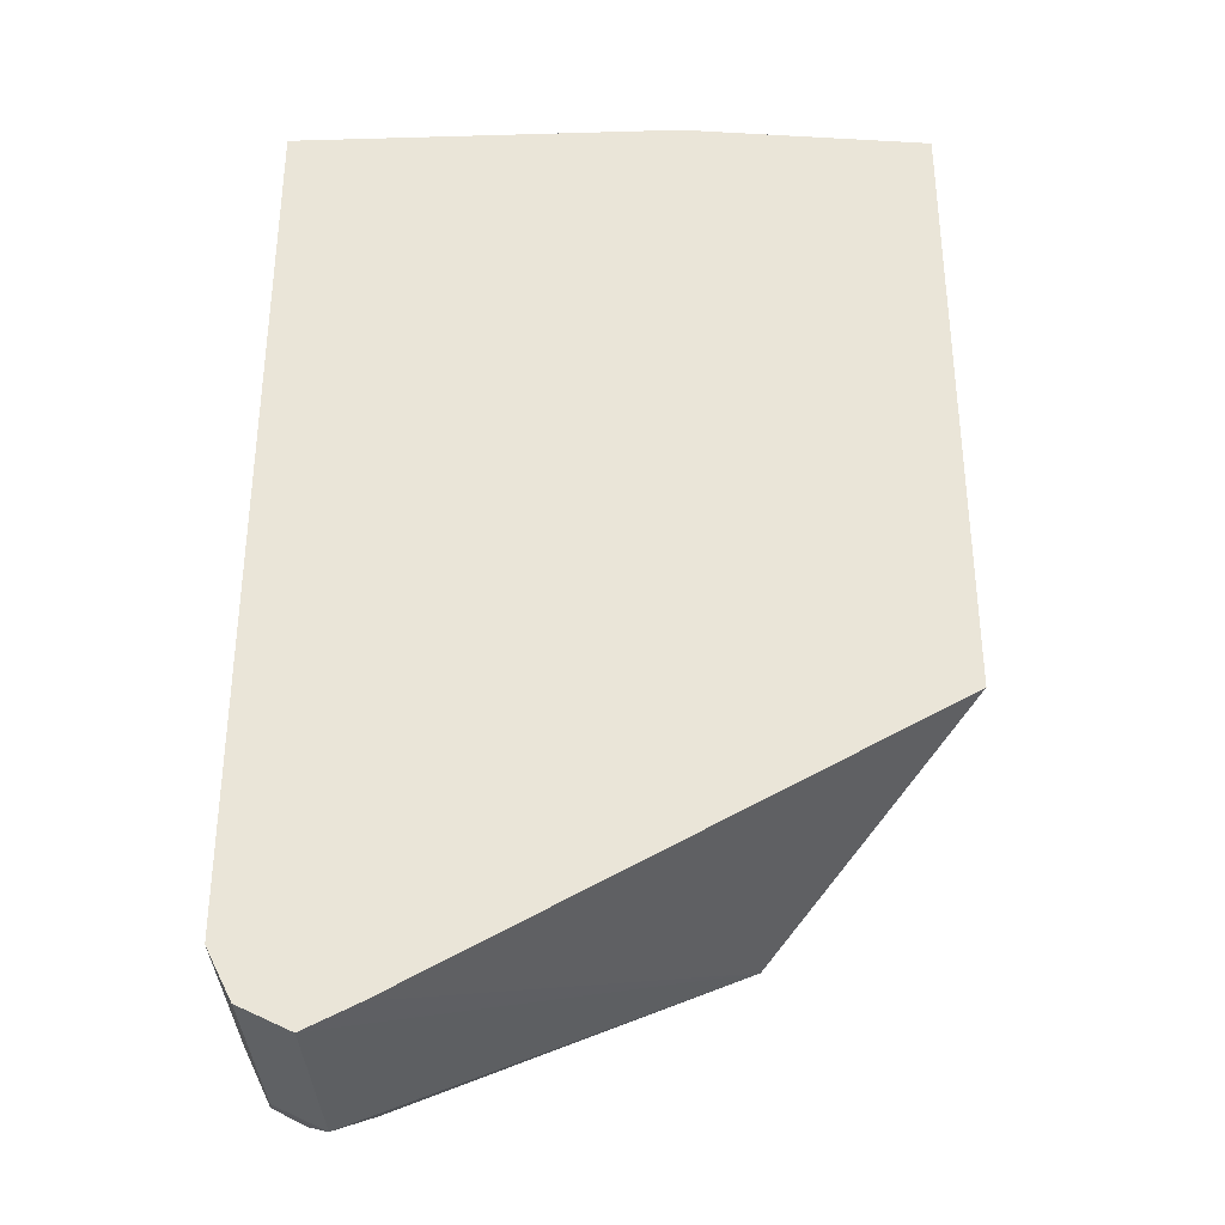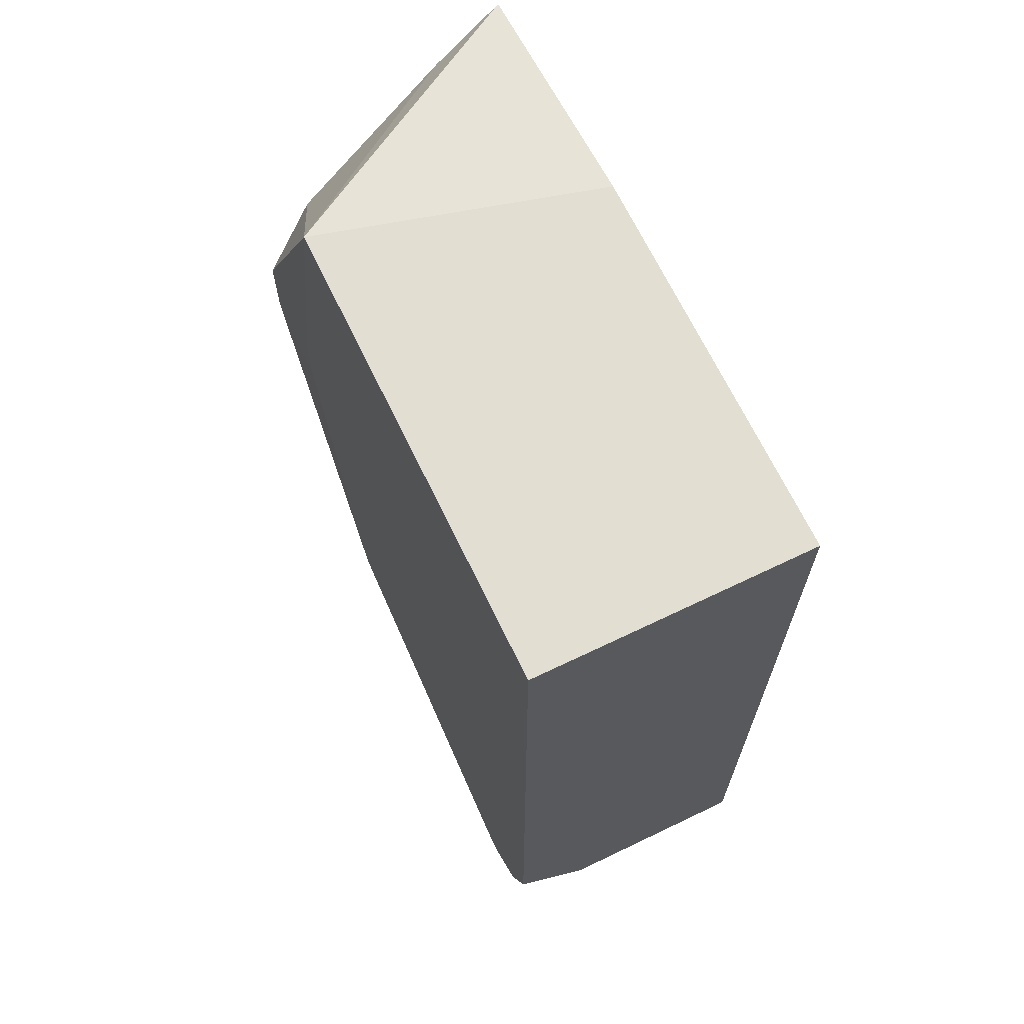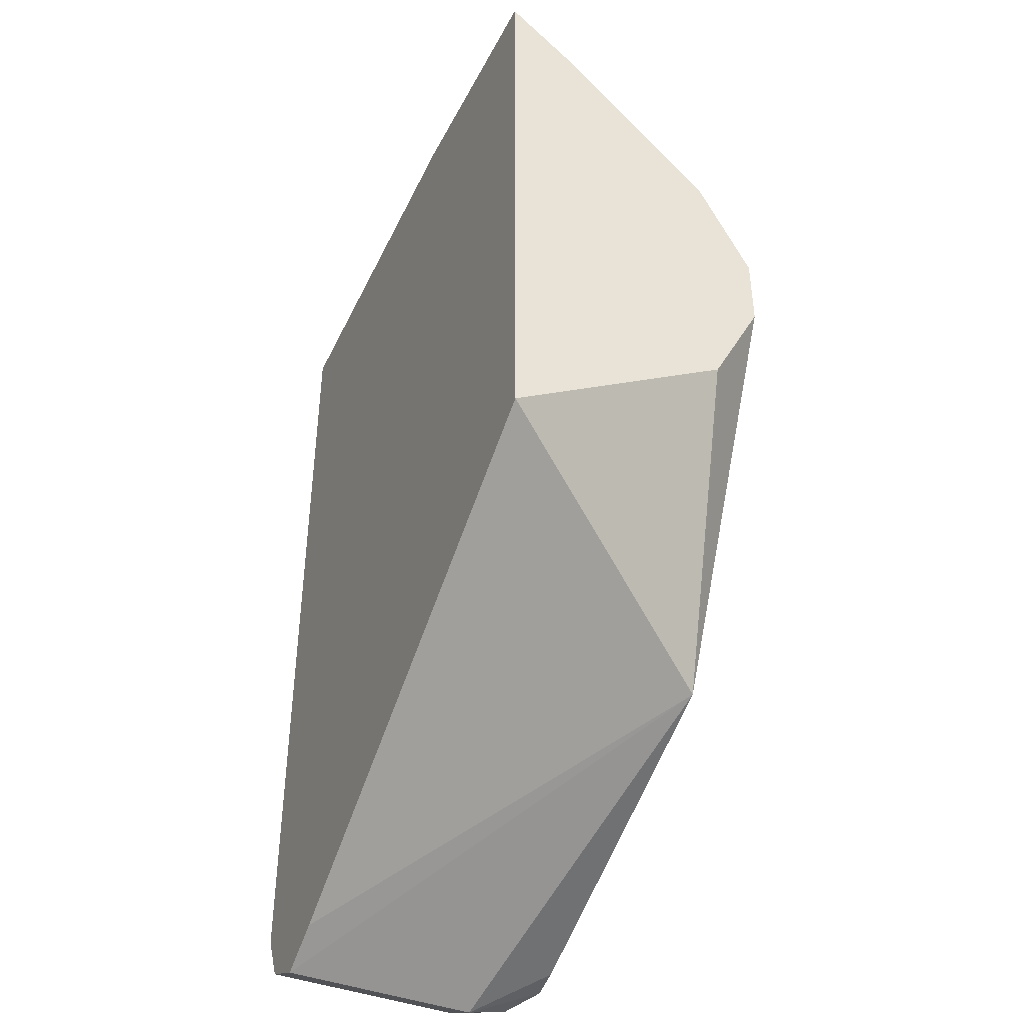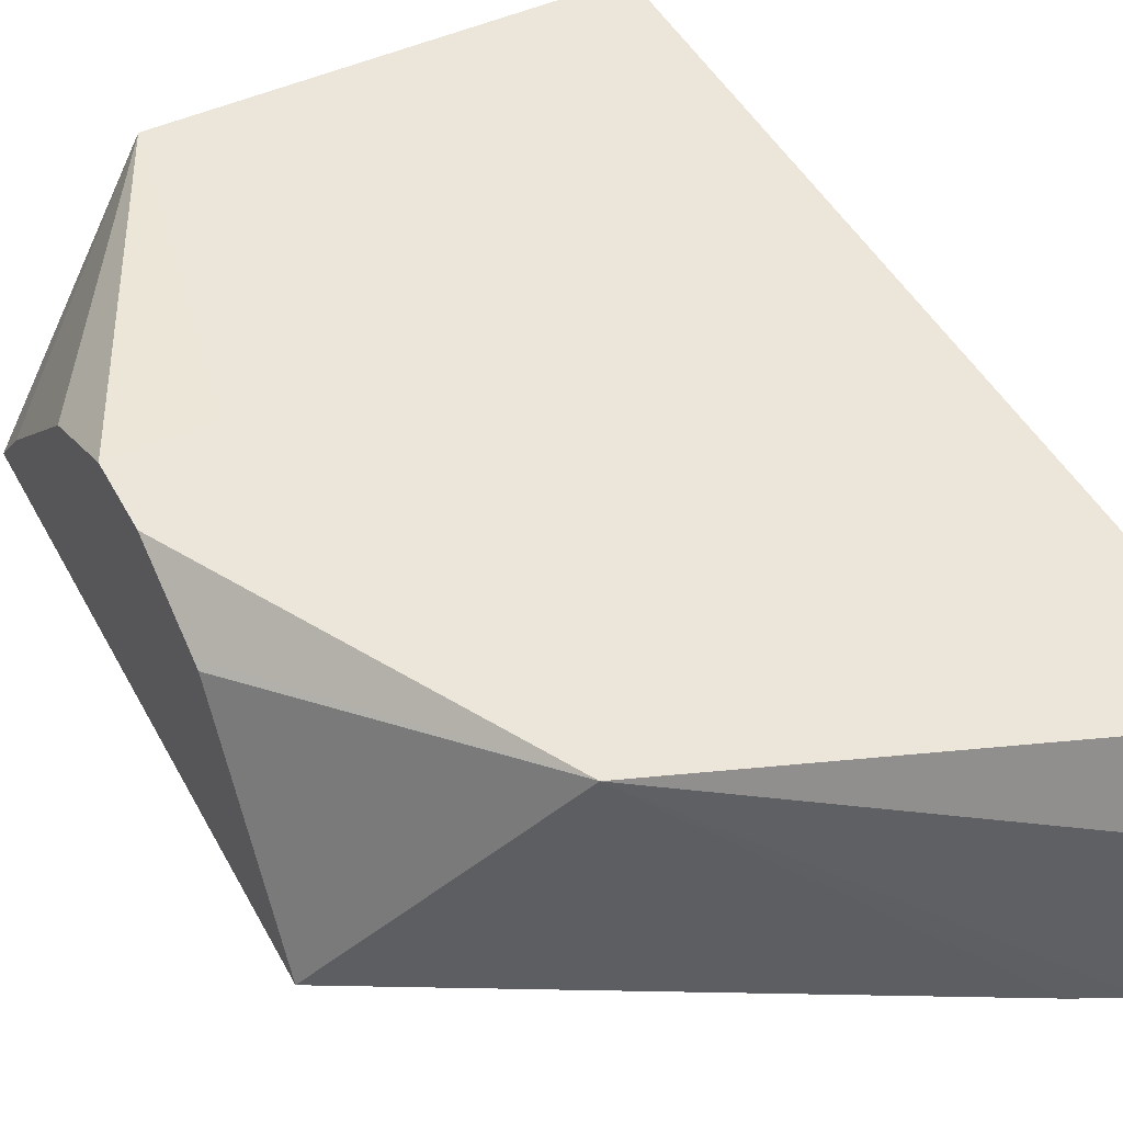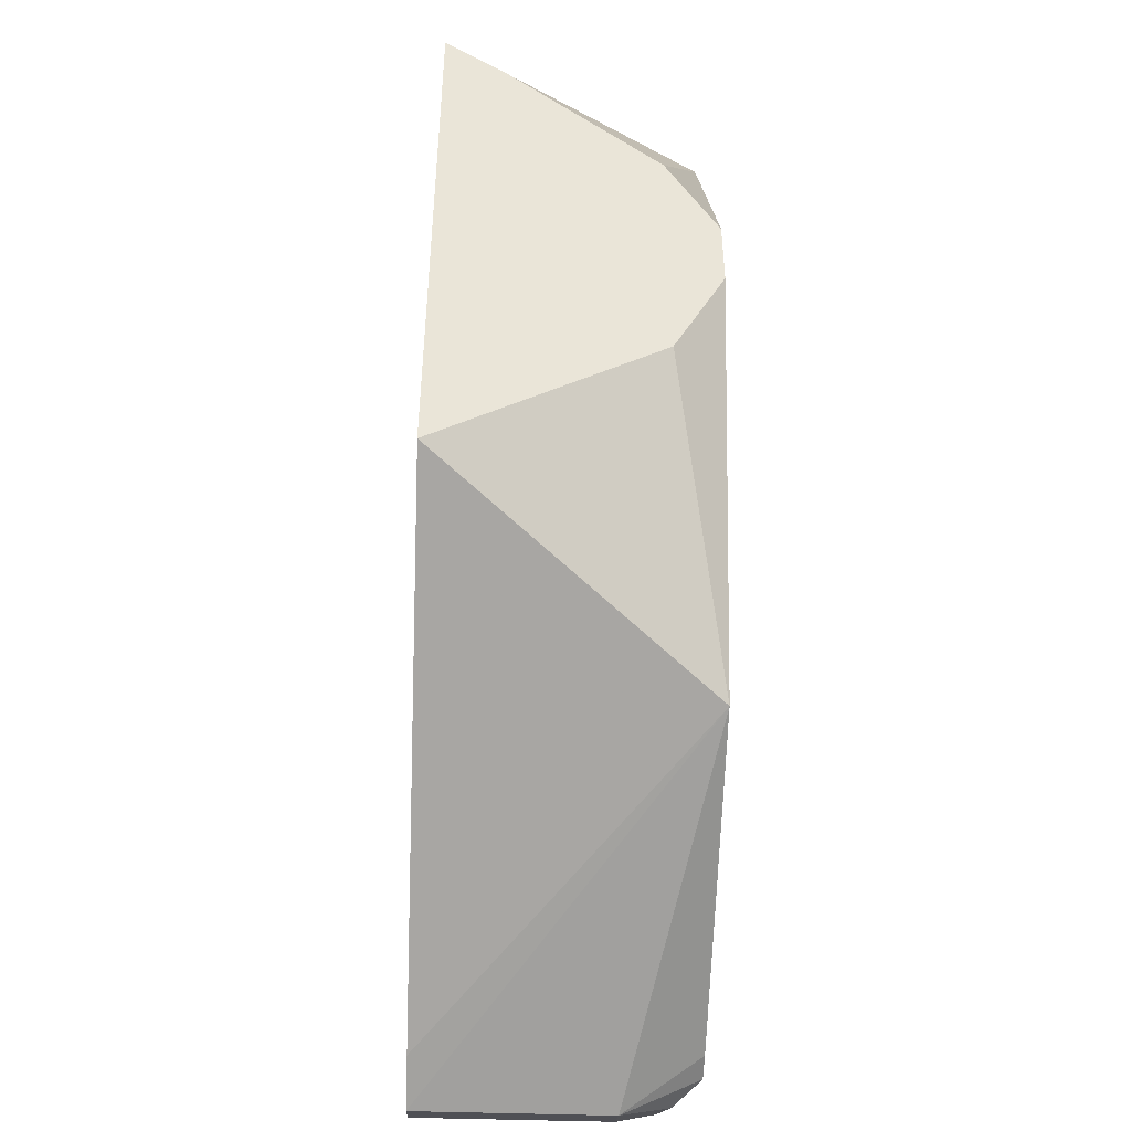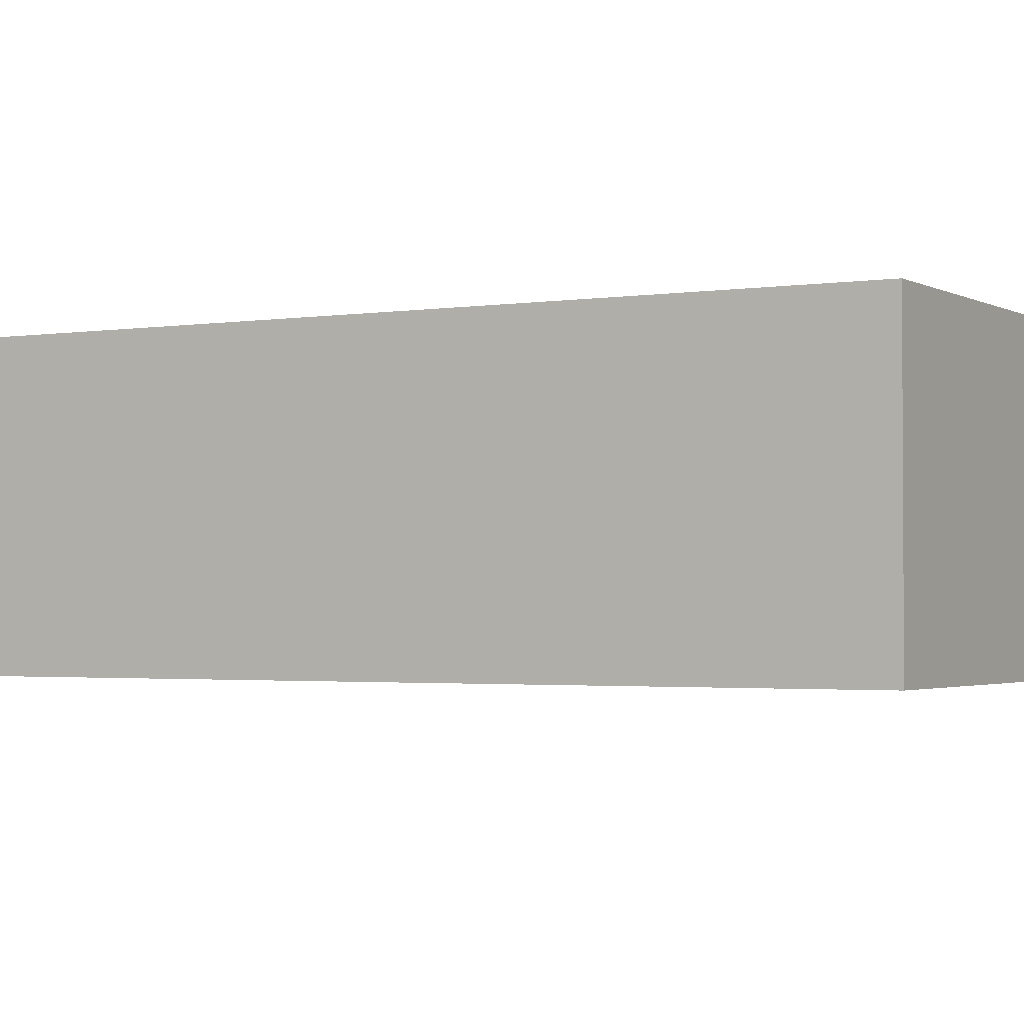
<metadata>
{"format":"obj","ext":"obj","renderer":"f3d","projection":"perspective","resolution":1024,"background":"white","views":[{"elev":-34.3,"azim":-177.8,"up":"+Y"},{"elev":67.9,"azim":64.3,"up":"+Y"},{"elev":-42.9,"azim":-114.0,"up":"+Y"},{"elev":47.5,"azim":-27.5,"up":"+Z"},{"elev":-45.9,"azim":-92.2,"up":"+Y"},{"elev":-2.1,"azim":119.6,"up":"+Z"}]}
</metadata>
<code>
v 0.3931 -0.01046 0.2707
v 0.2984 -0.01046 0.2707
v 0.3931 -0.01046 0.3374
v 0.3931 -0.2246 0.2707
v 0.2805 -0.01046 0.3374
v 0.2394 -0.01721 0.2707
v 0.3931 -0.2059 0.3374
v 0.3931 -0.2246 0.3182
v 0.3884 -0.234 0.3276
v 0.3869 -0.2371 0.2707
v 0.2394 -0.03121 0.287
v 0.2394 -0.06864 0.3245
v 0.2394 -0.0936 0.3369
v 0.2631 -0.09412 0.3374
v 0.2394 -0.17 0.2707
v 0.3861 -0.2244 0.3374
v 0.3806 -0.2371 0.3307
v 0.3744 -0.2433 0.3182
v 0.3869 -0.2371 0.3182
v 0.3744 -0.2433 0.2707
v 0.2394 -0.1123 0.3369
v 0.2631 -0.1128 0.3374
v 0.3619 -0.2371 0.2707
v 0.2852 -0.2001 0.3374
v 0.2394 -0.1373 0.3245
v 0.3739 -0.2337 0.3374
v 0.367 -0.232 0.3374
v 0.2394 -0.1248 0.3307
v 0.2805 -0.1872 0.3374
v 0.2394 -0.135 0.3256
f 10 18 20
f 10 19 18
f 9 16 17
f 9 19 10
f 9 18 19
f 6 12 11
f 7 9 8
f 7 16 9
f 6 13 12
f 6 21 13
f 9 17 18
f 13 22 14
f 21 28 24
f 15 24 25
f 16 26 17
f 17 26 18
f 18 26 27
f 18 27 24
f 18 24 20
f 20 24 23
f 6 28 21
f 21 24 29
f 21 29 22
f 24 28 30
f 24 30 25
f 15 23 24
f 6 30 28
f 13 21 22
f 6 15 25
f 6 25 30
f 1 2 5
f 1 5 3
f 1 7 8
f 1 8 4
f 1 4 10
f 1 10 20
f 1 20 23
f 1 23 15
f 1 15 6
f 1 6 2
f 2 6 5
f 3 5 14
f 1 3 7
f 3 22 29
f 3 14 22
f 5 13 14
f 5 11 12
f 5 6 11
f 4 9 10
f 5 12 13
f 3 16 7
f 3 26 16
f 3 27 26
f 3 24 27
f 3 29 24
f 4 8 9

</code>
